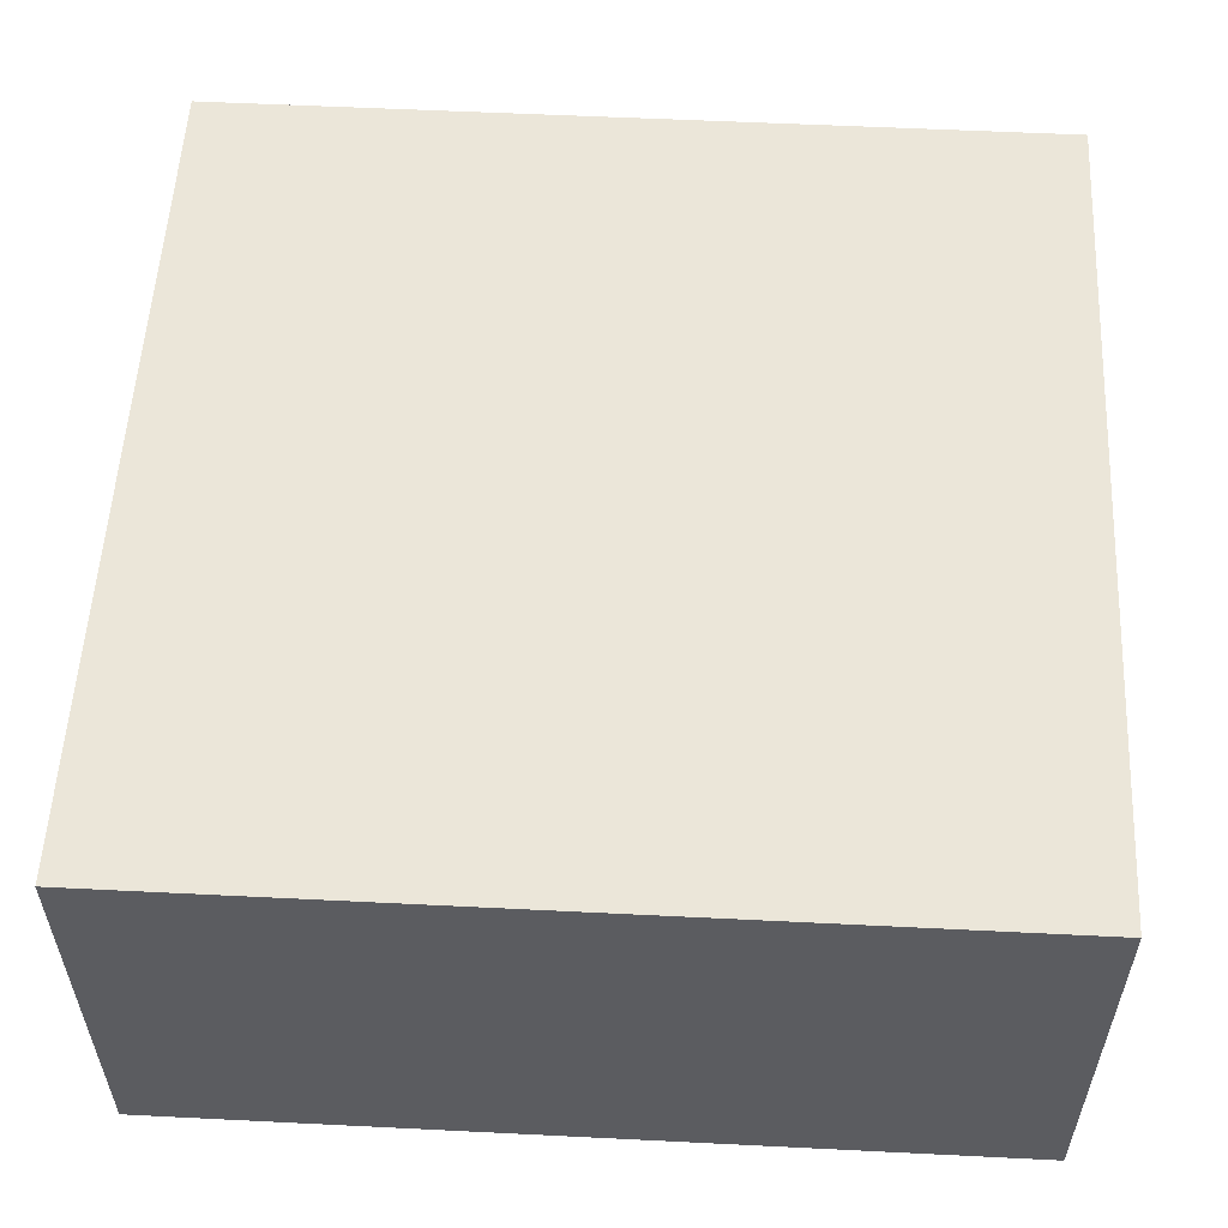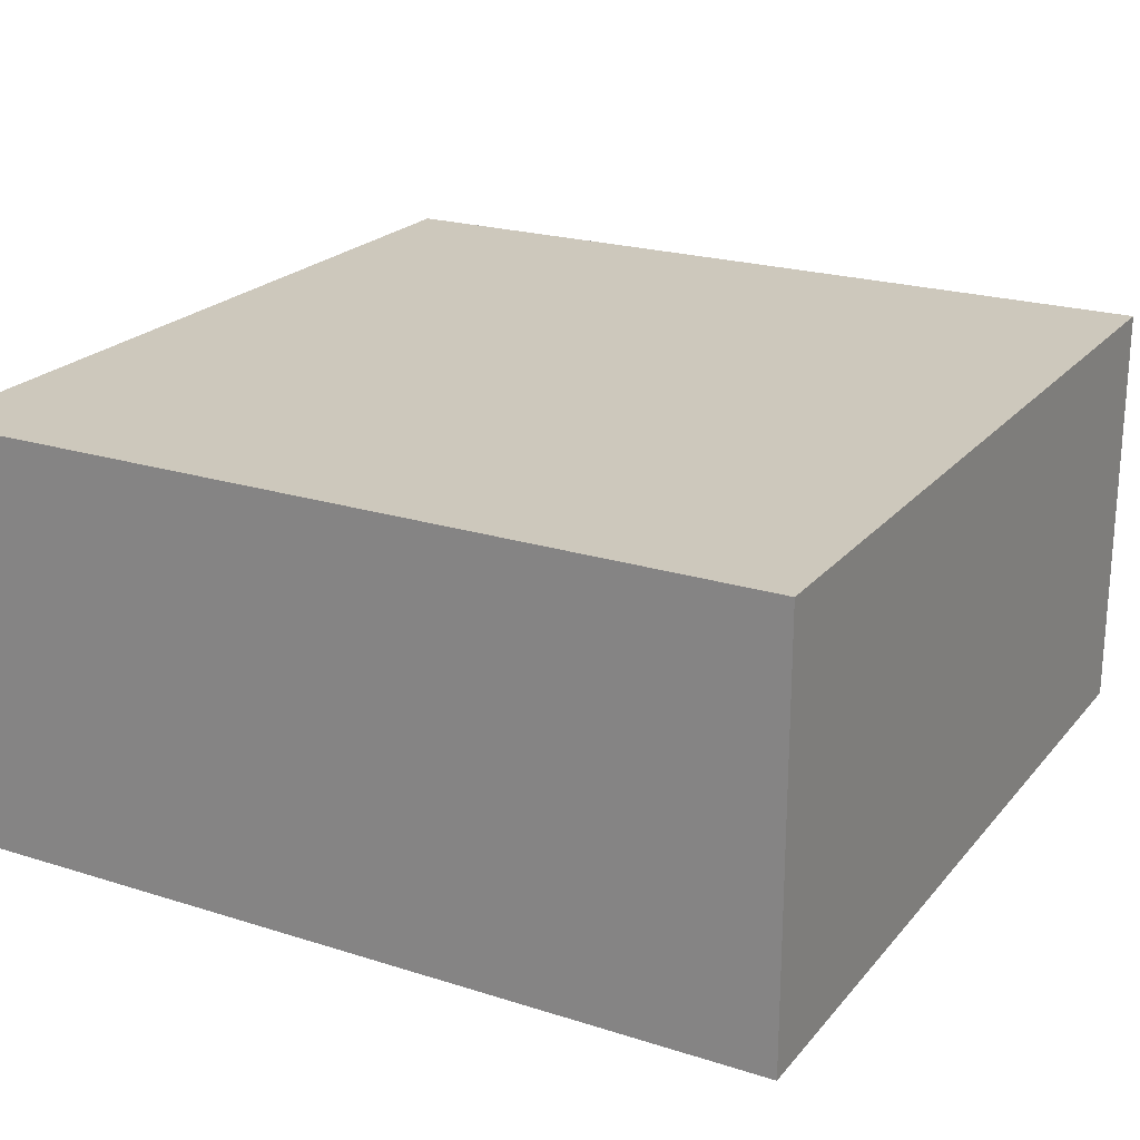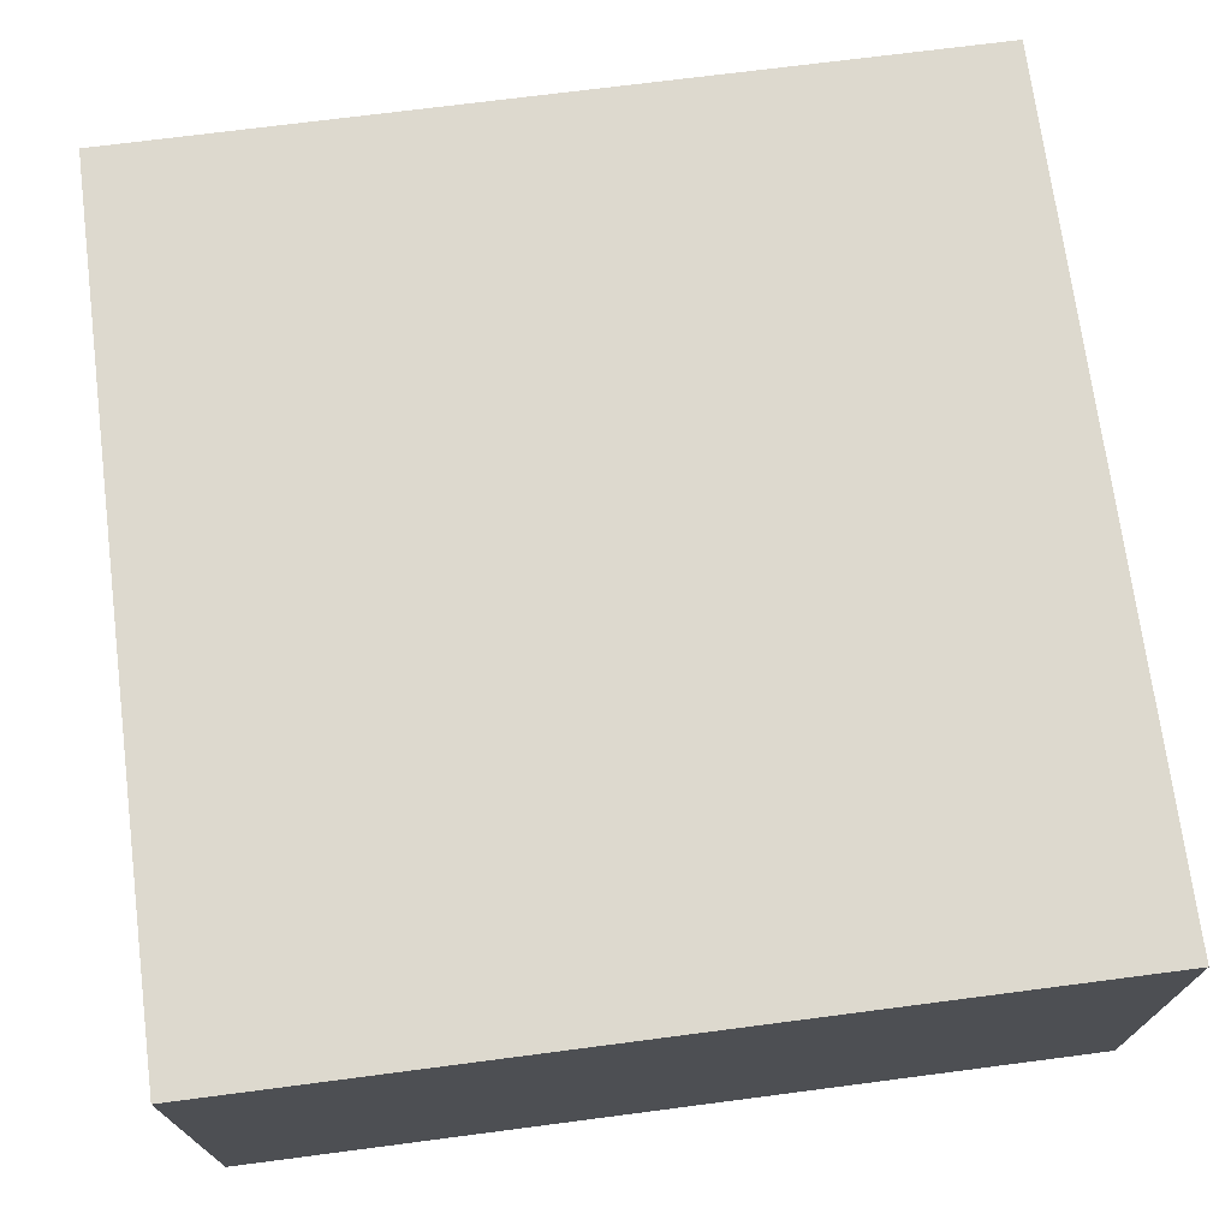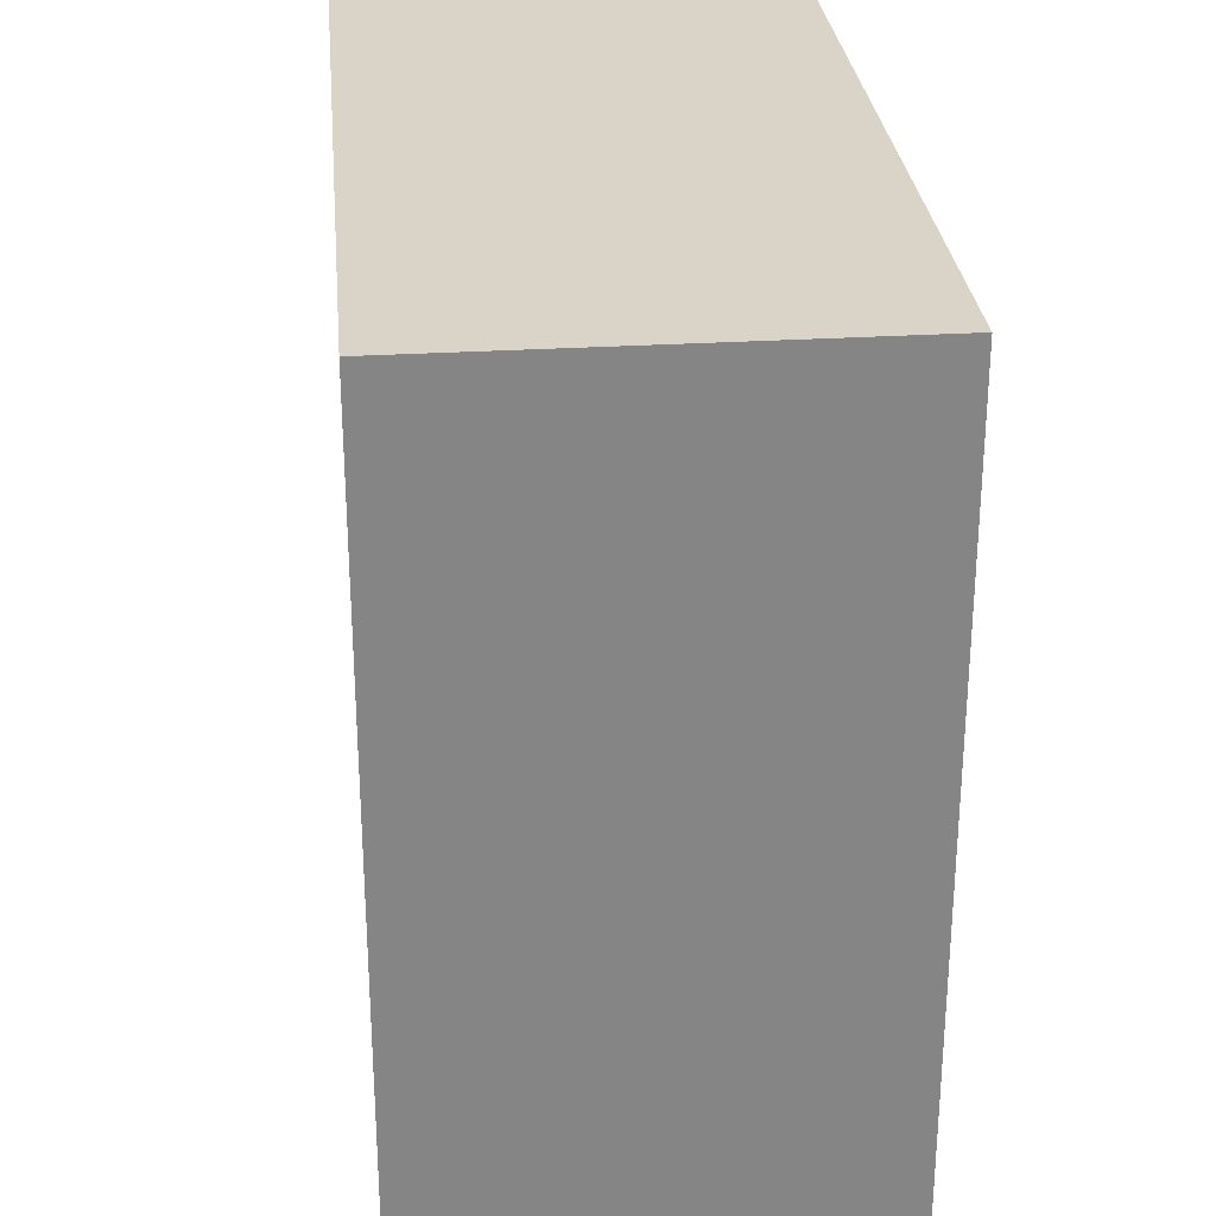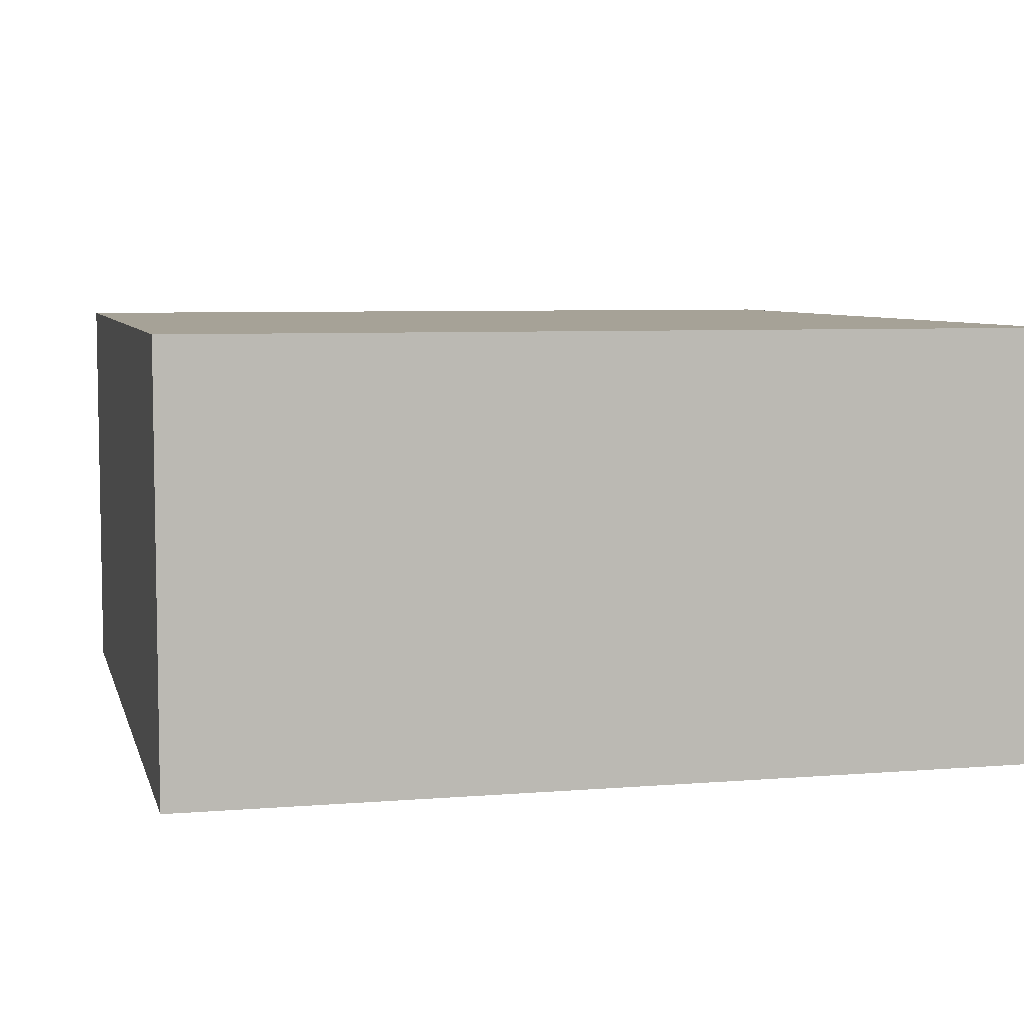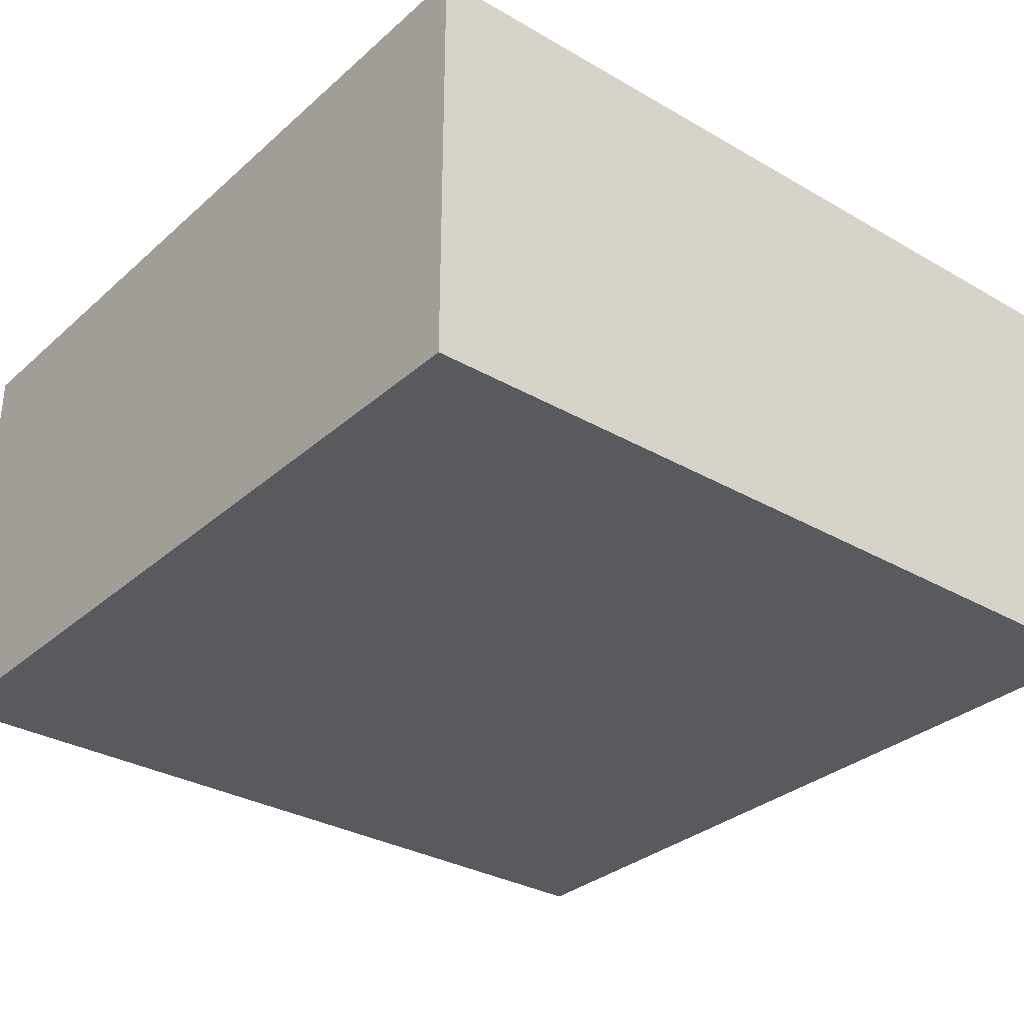
<metadata>
{"format":"obj","ext":"obj","renderer":"f3d","projection":"perspective","resolution":1024,"background":"white","views":[{"elev":55.4,"azim":3.0,"up":"+Y"},{"elev":22.1,"azim":28.8,"up":"+Y"},{"elev":71.8,"azim":82.6,"up":"+Y"},{"elev":28.6,"azim":84.7,"up":"+Z"},{"elev":6.4,"azim":166.3,"up":"+Y"},{"elev":-31.6,"azim":50.8,"up":"+Y"}]}
</metadata>
<code>
o LeverBase
g Cube
v 0.5 -0.25 0.3635
v -0.5 -0.25 0.3635
v 0.5 0.25 0.3635
v -0.5 0.25 0.3635
v -0.5 -0.25 -0.6365
v -0.5 0.25 -0.6365
v 0.5 -0.25 -0.6365
v 0.5 0.25 -0.6365
f 3 4 2 1
f 4 6 5 2
f 6 8 7 5
f 8 3 1 7
f 8 6 4 3
f 1 2 5 7

</code>
